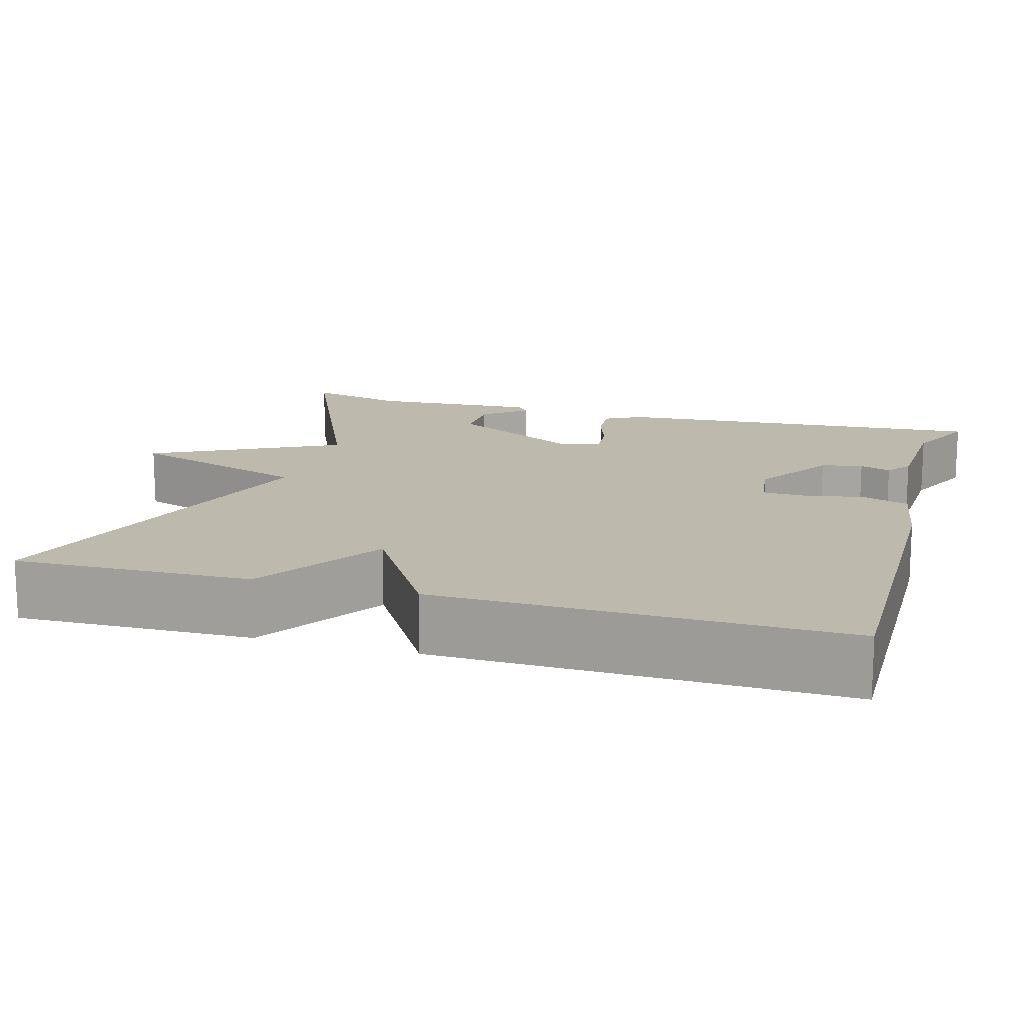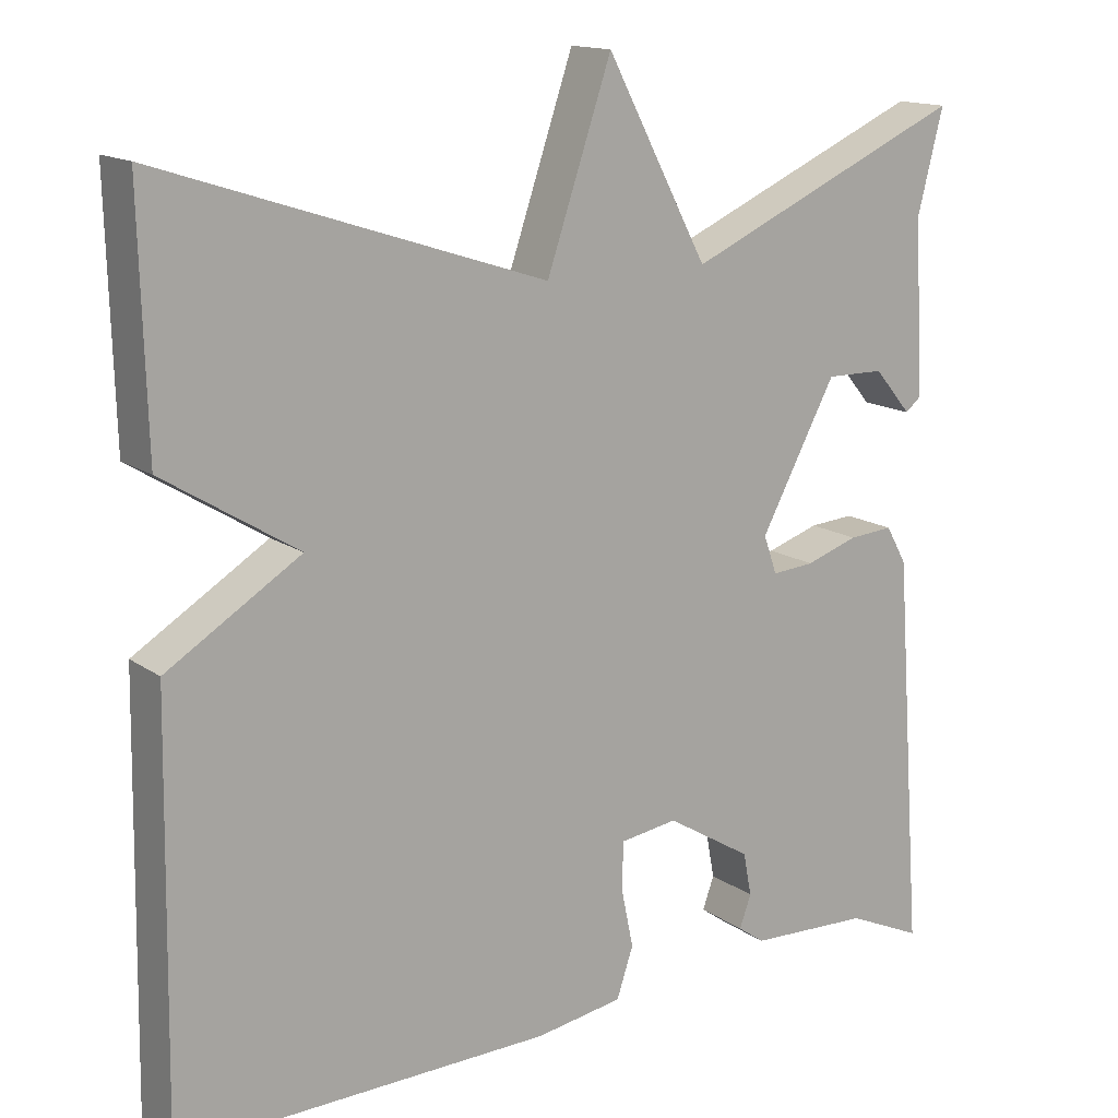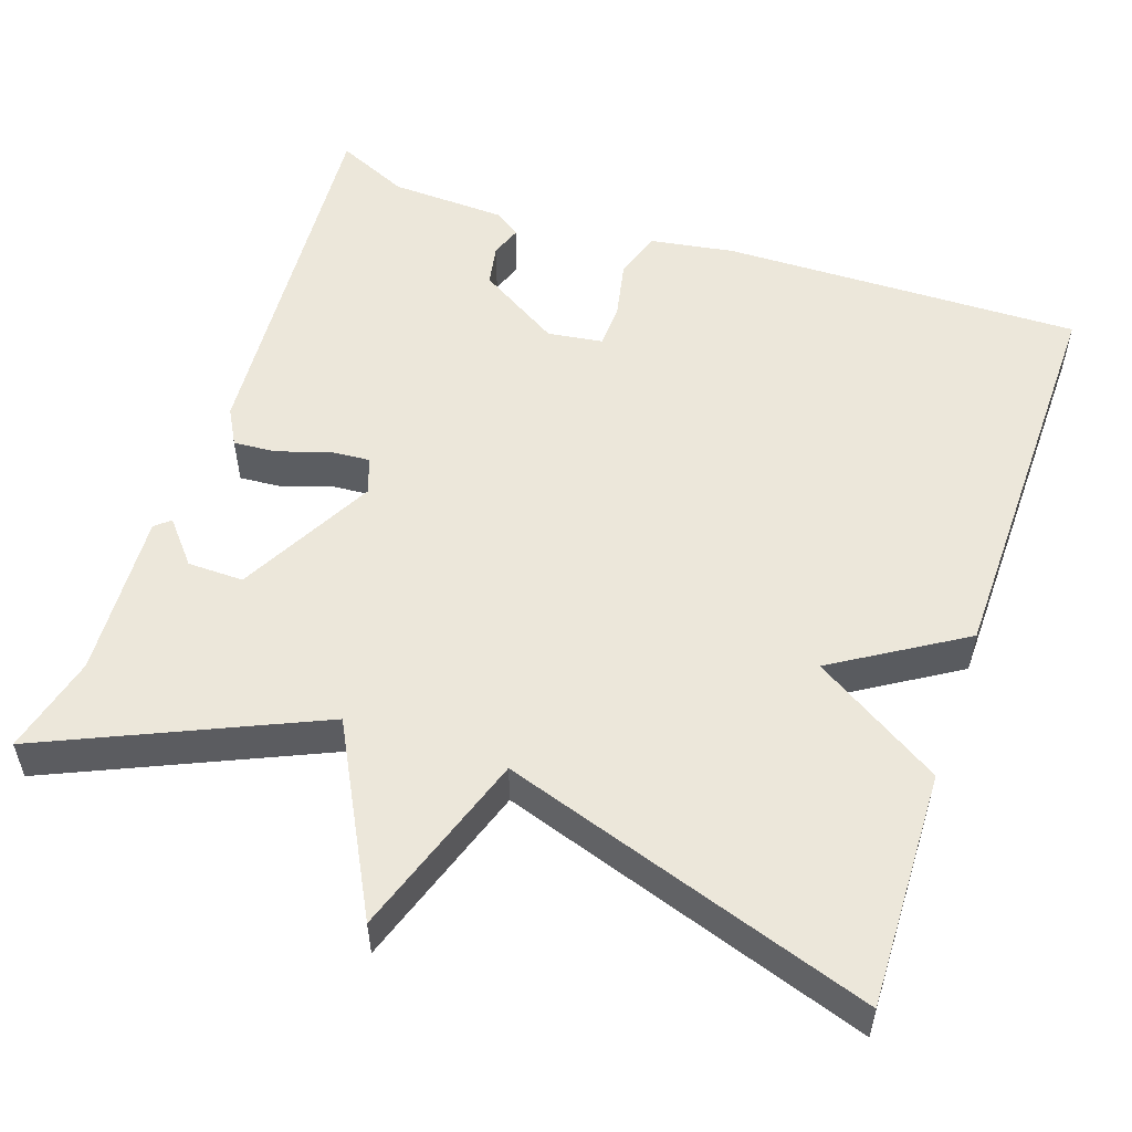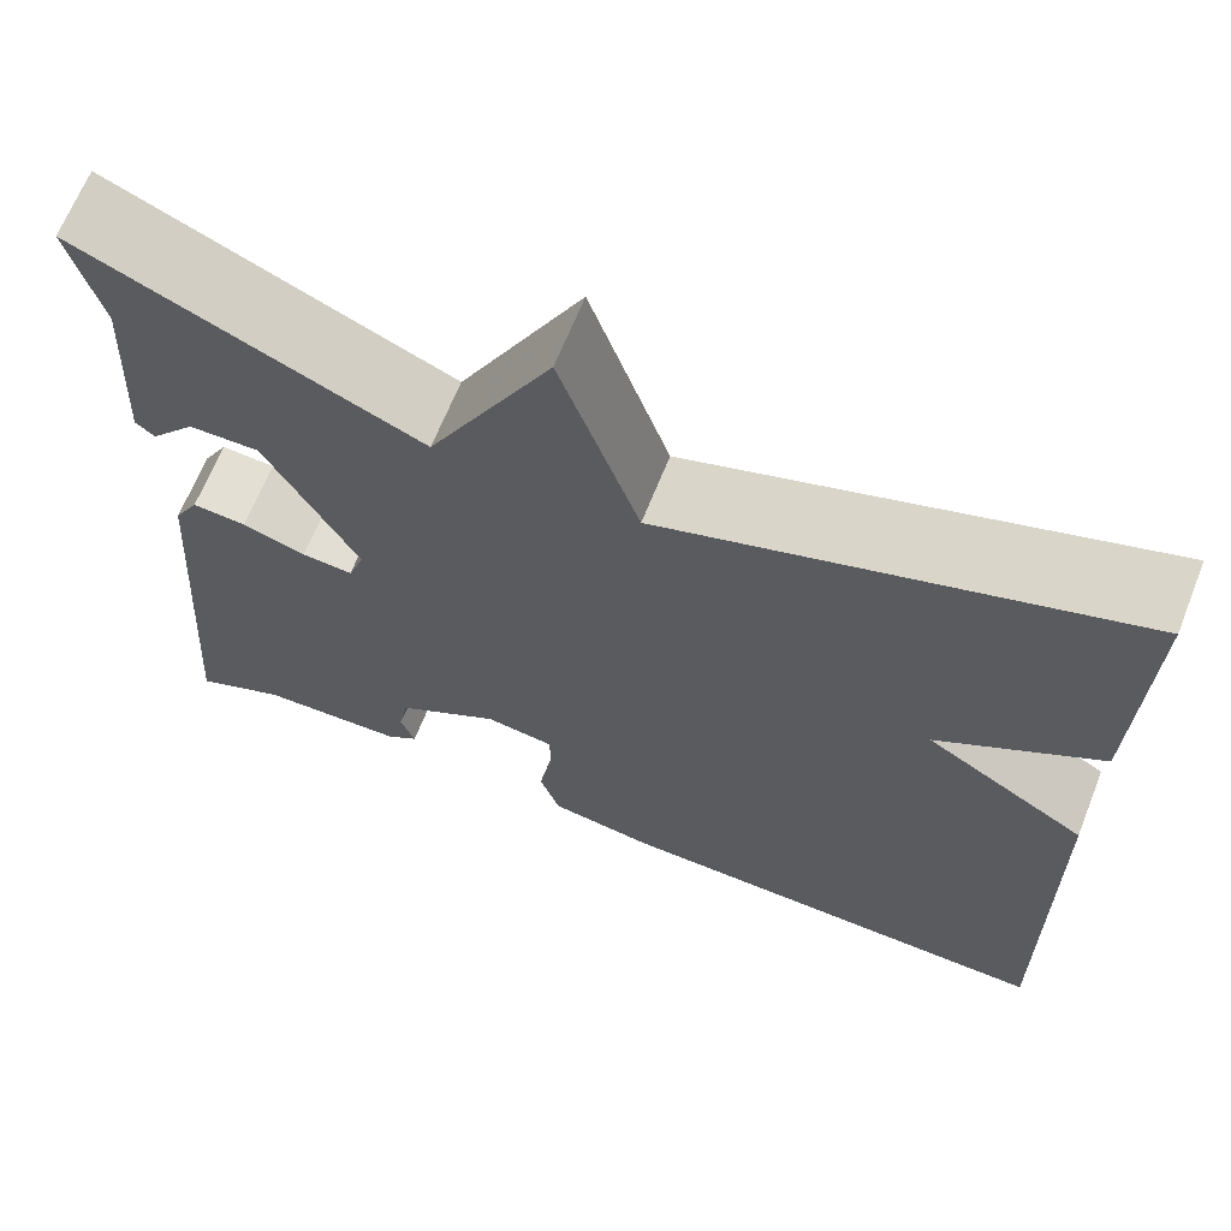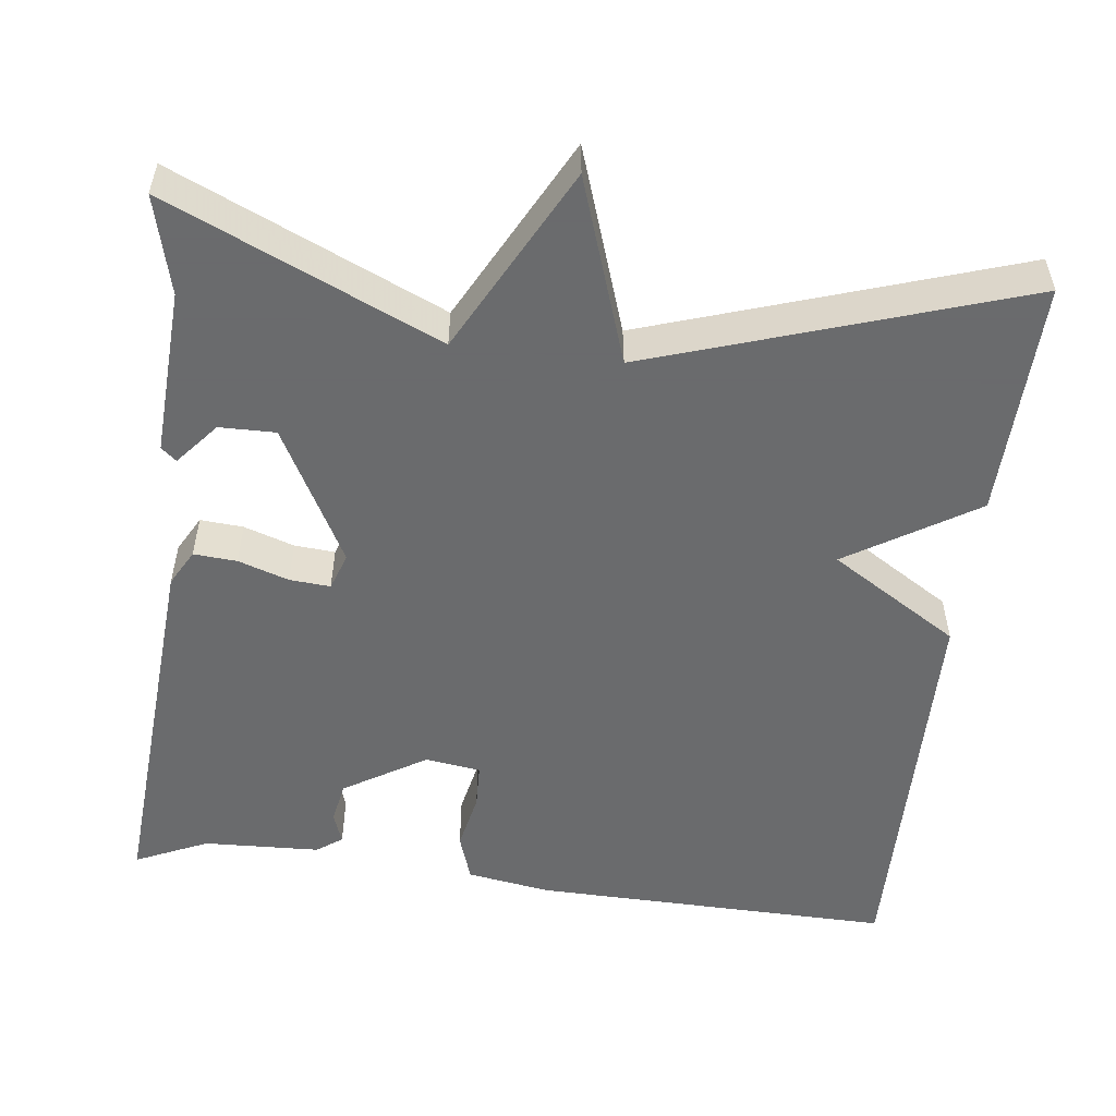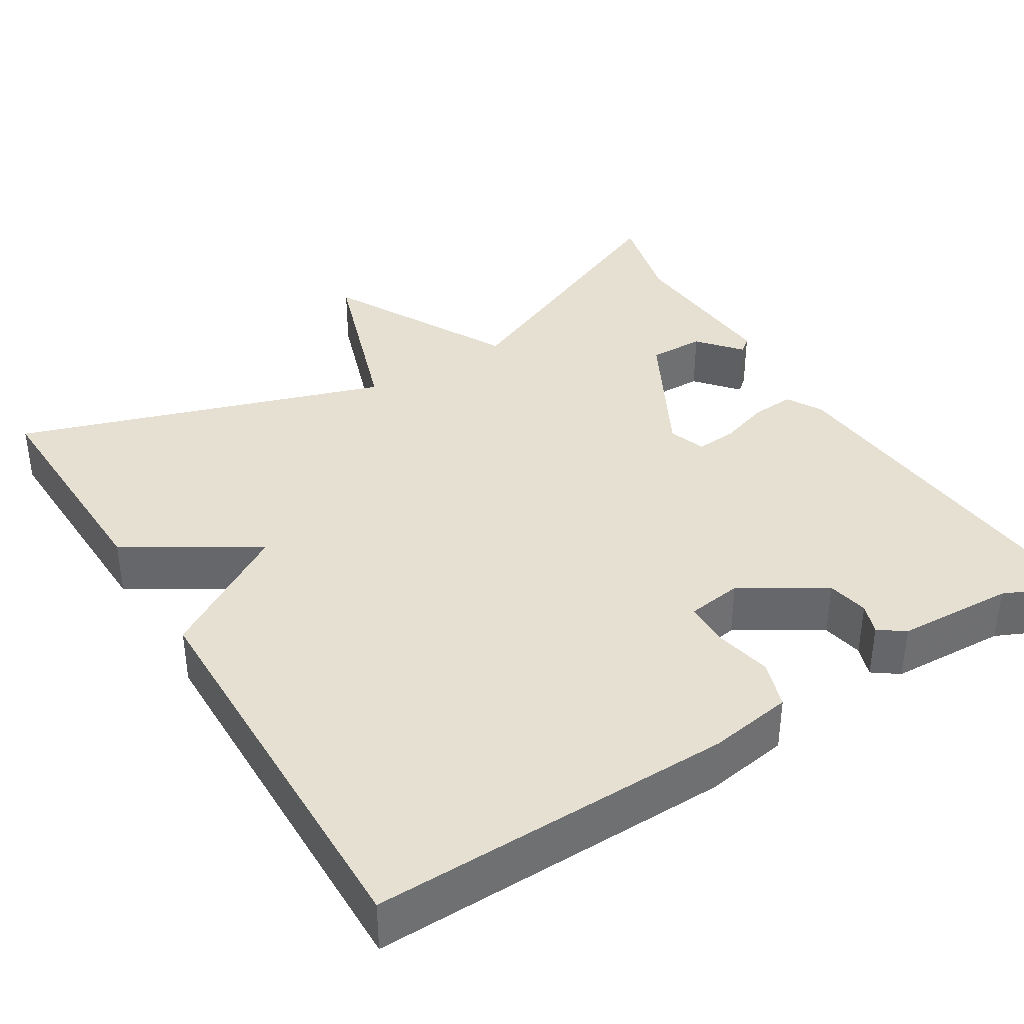
<metadata>
{"format":"obj","ext":"obj","renderer":"f3d","projection":"perspective","resolution":1024,"background":"white","views":[{"elev":15.0,"azim":106.3,"up":"+Y"},{"elev":14.8,"azim":145.4,"up":"+Z"},{"elev":54.0,"azim":18.9,"up":"+Y"},{"elev":66.4,"azim":21.7,"up":"+Z"},{"elev":-53.2,"azim":-6.9,"up":"+Y"},{"elev":37.8,"azim":148.4,"up":"+Y"}]}
</metadata>
<code>
v 0.5 0.07 0.5
v 0.492 0.07 0.204
v 0.331 0.07 0.104
v 0.492 0.07 0.004
v 0.5 0.07 -0.5
v 0.049 0.07 -0.491
v -0.056 0.07 -0.474
v -0.076 0.07 -0.414
v -0.061 0.07 -0.342
v -0.063 0.07 -0.286
v -0.132 0.07 -0.276
v -0.235 0.07 -0.339
v -0.245 0.07 -0.391
v -0.231 0.07 -0.43
v -0.263 0.07 -0.453
v -0.409 0.07 -0.459
v -0.5 0.07 -0.5
v -0.465 0.07 -0.026
v -0.44 0.07 0.019
v -0.386 0.07 0.015
v -0.323 0.07 -0.006
v -0.272 0.07 -0.01
v -0.256 0.07 0.036
v -0.347 0.07 0.207
v -0.417 0.07 0.206
v -0.462 0.07 0.153
v -0.481 0.07 0.169
v -0.469 0.07 0.377
v -0.5 0.07 0.5
v -0.162 0.07 0.349
v -0.04 0.07 0.58
v 0.038 0.07 0.349
v 0.5 0 0.5
v 0.492 0 0.204
v 0.331 0 0.104
v 0.492 0 0.004
v 0.5 0 -0.5
v 0.049 0 -0.491
v -0.056 0 -0.474
v -0.076 0 -0.414
v -0.061 0 -0.342
v -0.063 0 -0.286
v -0.132 0 -0.276
v -0.235 0 -0.339
v -0.245 0 -0.391
v -0.231 0 -0.43
v -0.263 0 -0.453
v -0.409 0 -0.459
v -0.5 0 -0.5
v -0.465 0 -0.026
v -0.44 0 0.019
v -0.386 0 0.015
v -0.323 0 -0.006
v -0.272 0 -0.01
v -0.256 0 0.036
v -0.347 0 0.207
v -0.417 0 0.206
v -0.462 0 0.153
v -0.481 0 0.169
v -0.469 0 0.377
v -0.5 0 0.5
v -0.162 0 0.349
v -0.04 0 0.58
v 0.038 0 0.349
f 30 31 32
f 28 29 30
f 25 26 27 28
f 24 25 28 30
f 23 24 30 32
f 19 20 21
f 18 19 21
f 17 18 21
f 16 17 21
f 16 21 22
f 13 14 15 16
f 16 22 23
f 13 16 23
f 12 13 23
f 7 8 9
f 6 7 9
f 5 6 9
f 4 5 9
f 3 4 9
f 3 9 10
f 1 2 3
f 32 1 3
f 23 32 3
f 11 12 23 3
f 3 10 11
f 64 63 62
f 62 61 60
f 60 59 58 57
f 62 60 57 56
f 64 62 56 55
f 53 52 51
f 53 51 50
f 53 50 49
f 53 49 48
f 54 53 48
f 48 47 46 45
f 55 54 48
f 55 48 45
f 55 45 44
f 41 40 39
f 41 39 38
f 41 38 37
f 41 37 36
f 41 36 35
f 42 41 35
f 35 34 33
f 35 33 64
f 35 64 55
f 35 55 44 43
f 43 42 35
f 1 33 34 2
f 2 34 35 3
f 3 35 36 4
f 4 36 37 5
f 5 37 38 6
f 6 38 39 7
f 7 39 40 8
f 8 40 41 9
f 9 41 42 10
f 10 42 43 11
f 11 43 44 12
f 12 44 45 13
f 13 45 46 14
f 14 46 47 15
f 15 47 48 16
f 16 48 49 17
f 17 49 50 18
f 18 50 51 19
f 19 51 52 20
f 20 52 53 21
f 21 53 54 22
f 22 54 55 23
f 23 55 56 24
f 24 56 57 25
f 25 57 58 26
f 26 58 59 27
f 27 59 60 28
f 28 60 61 29
f 29 61 62 30
f 30 62 63 31
f 31 63 64 32
f 32 64 33 1

</code>
